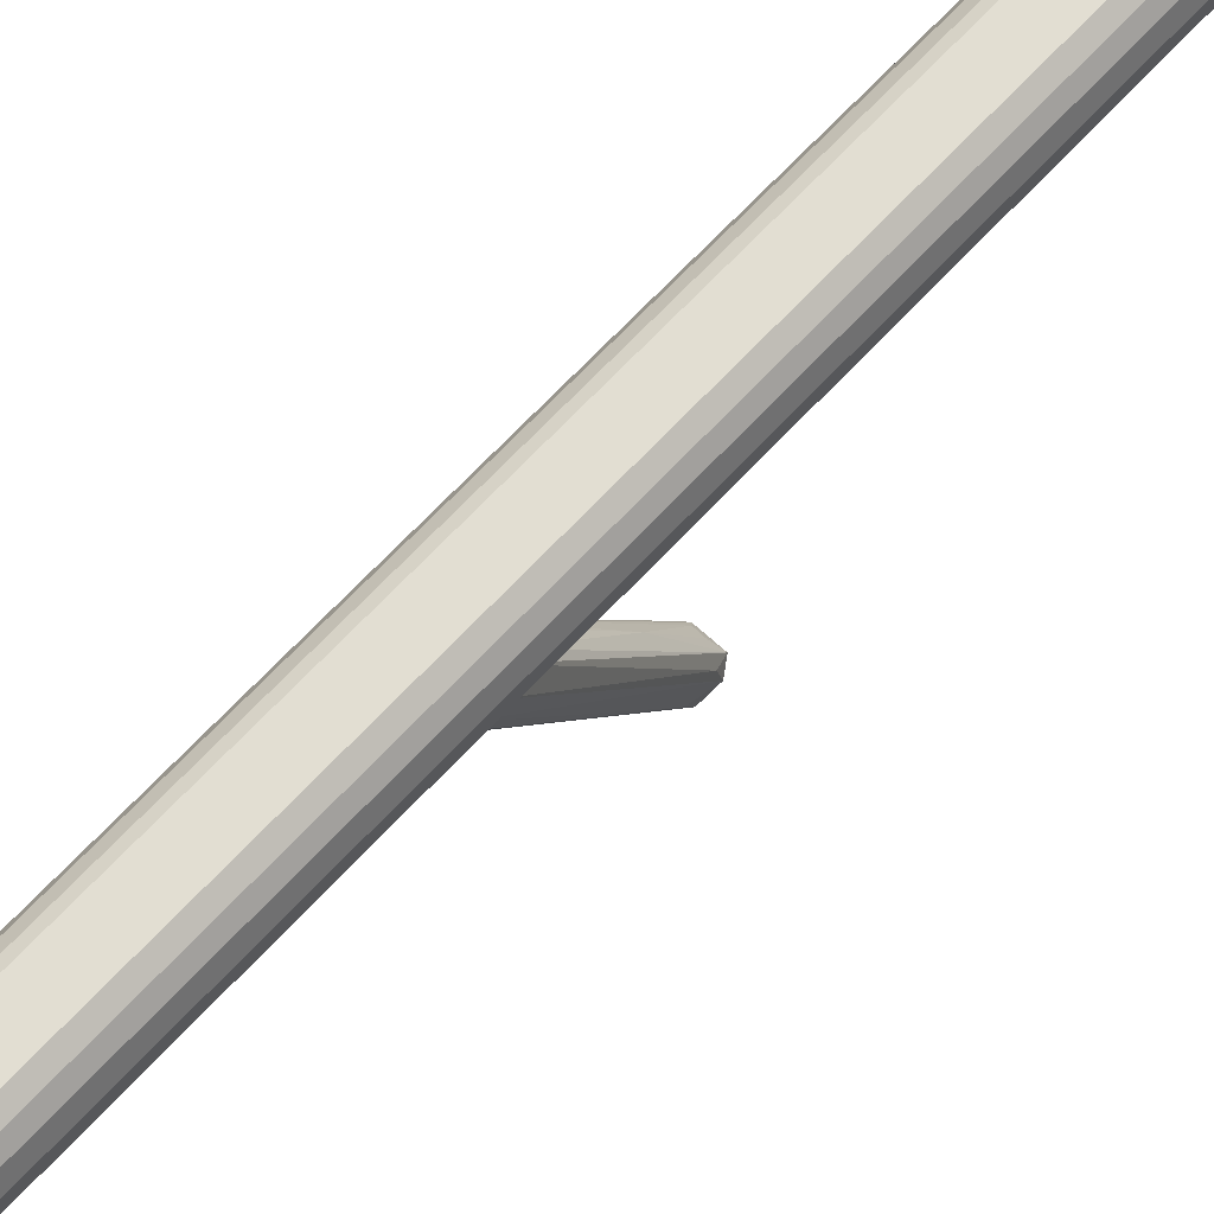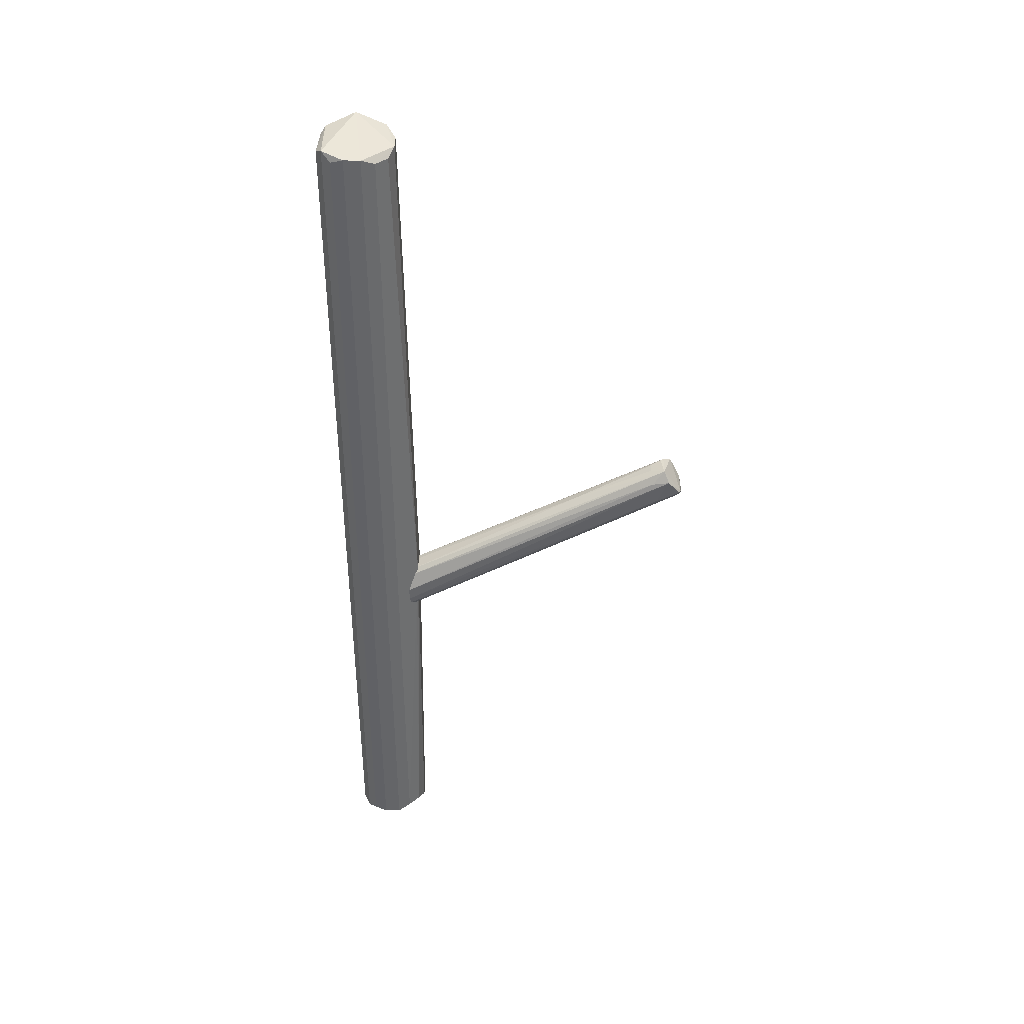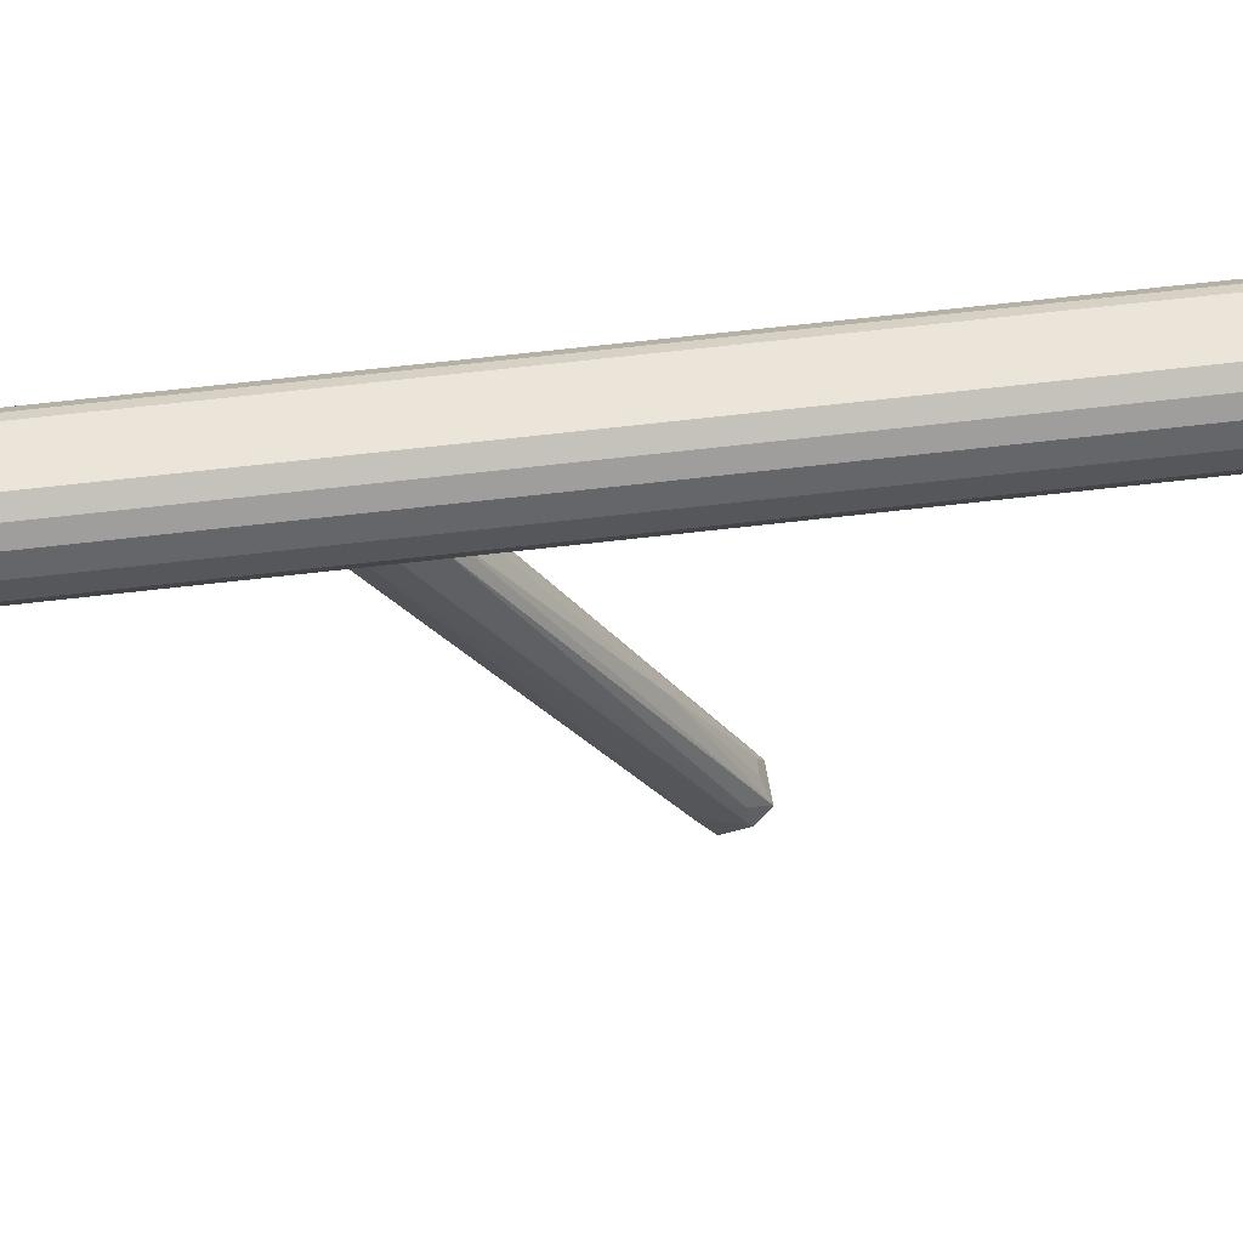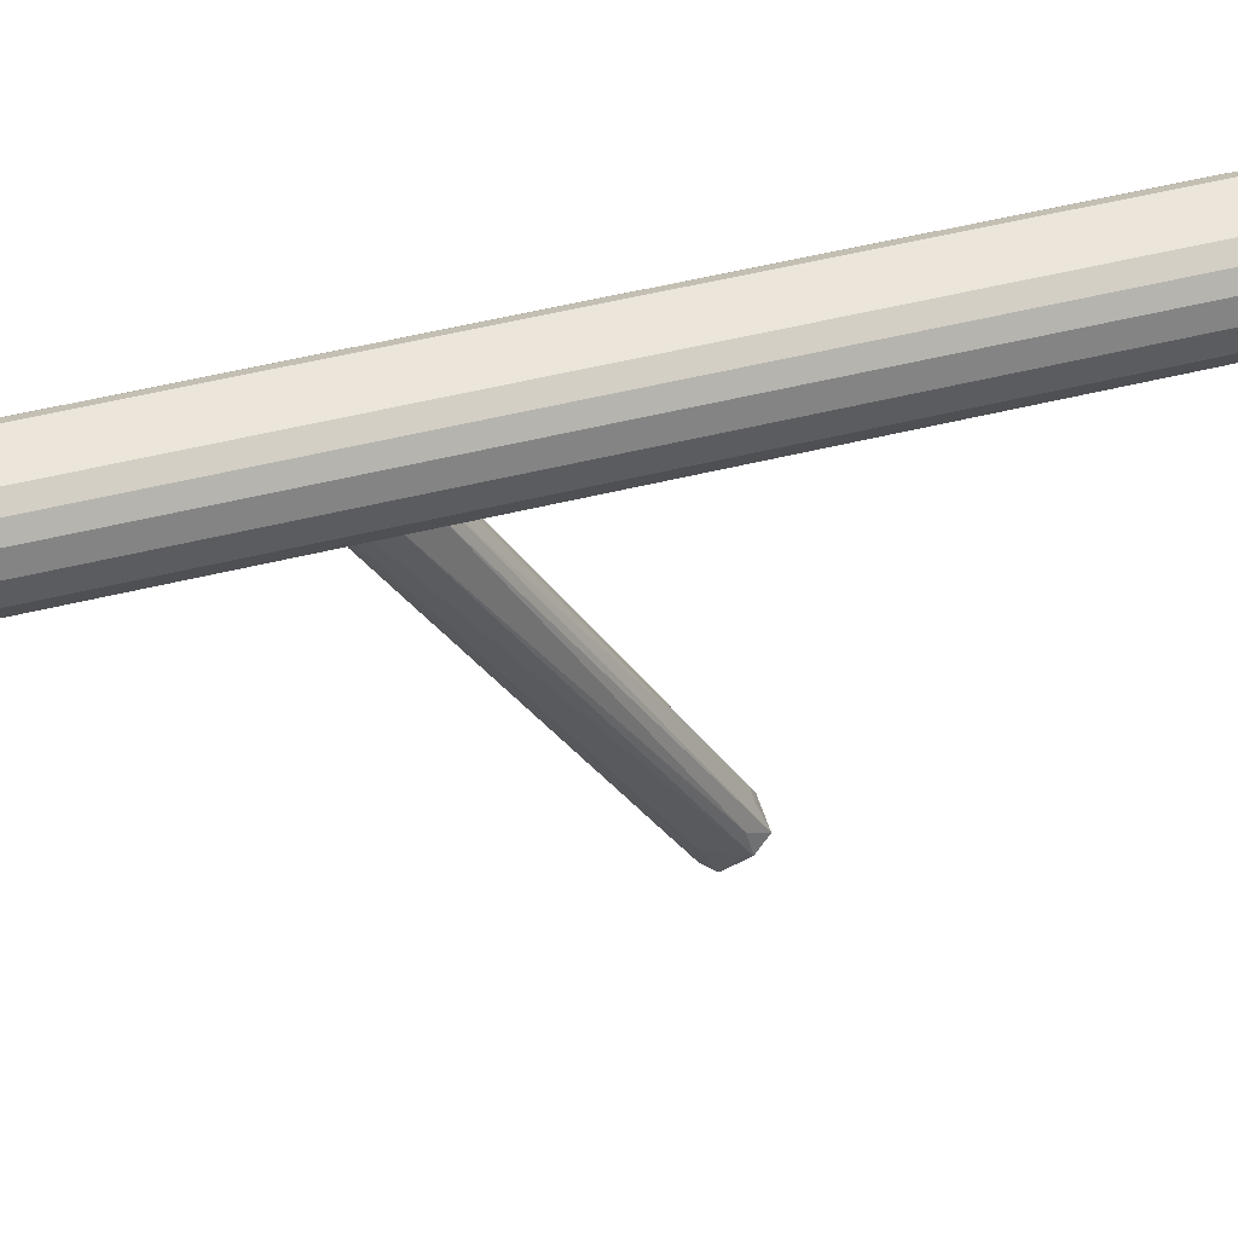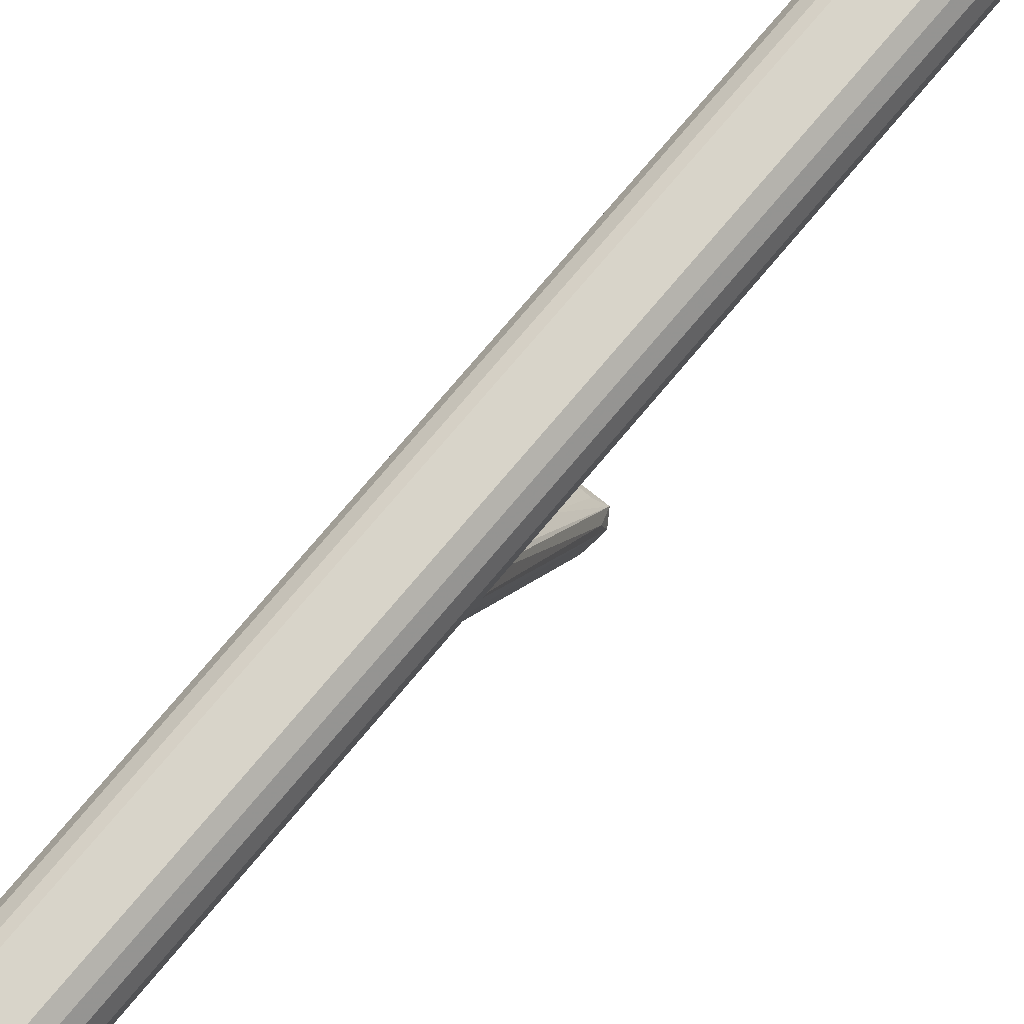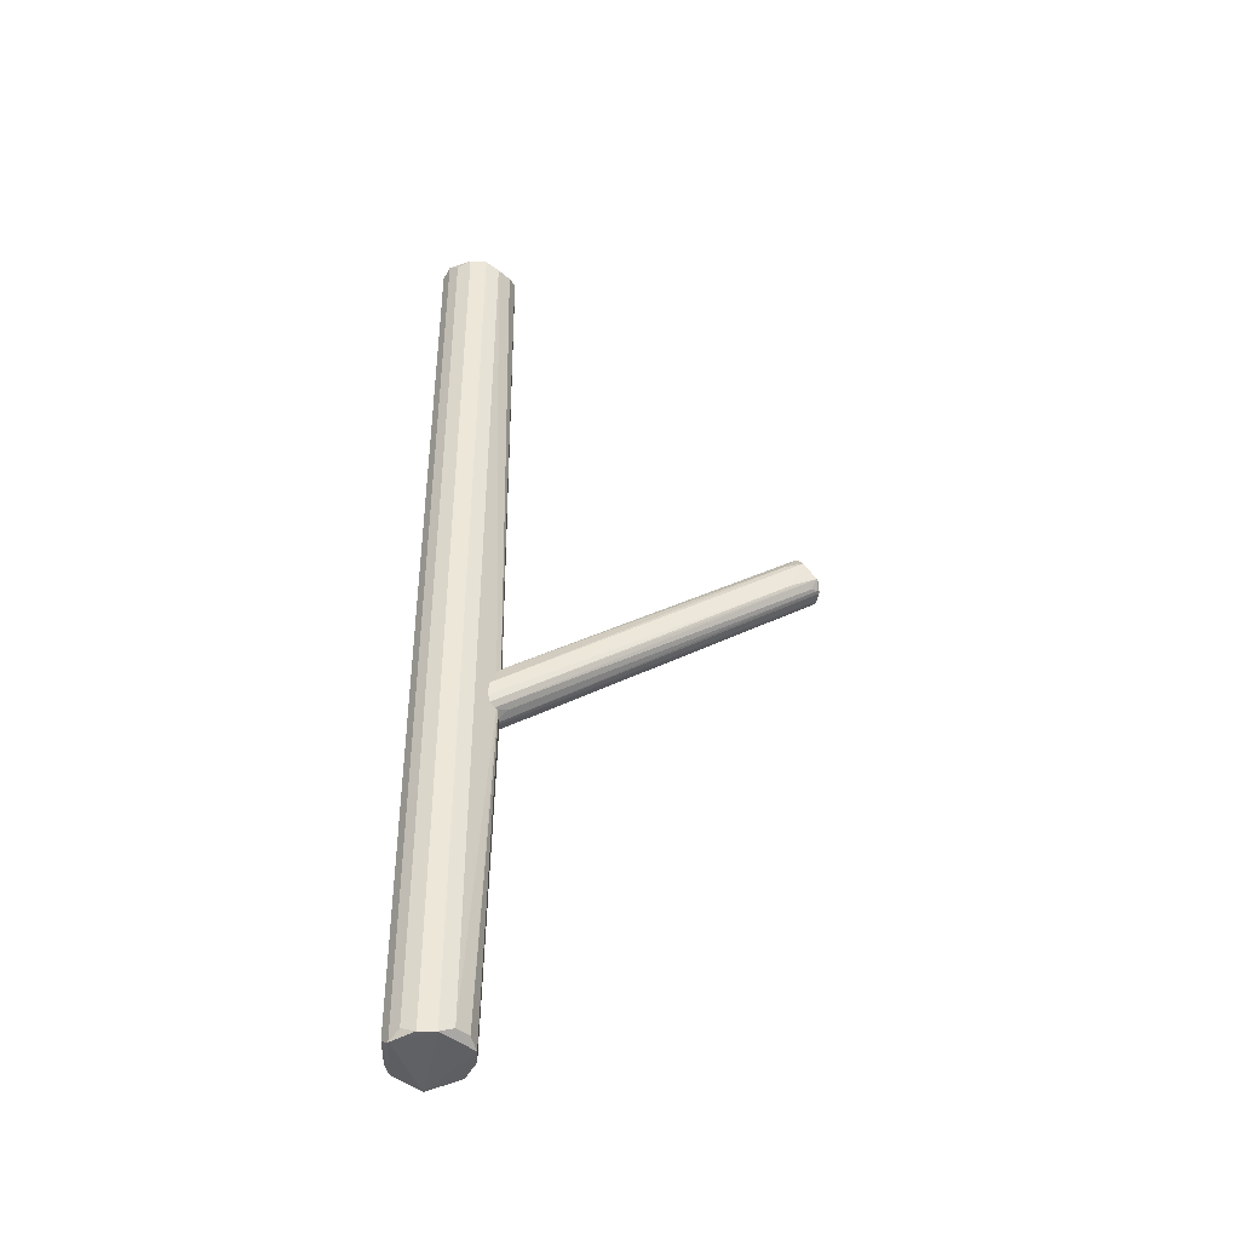
<metadata>
{"format":"obj","ext":"obj","renderer":"f3d","projection":"perspective","resolution":1024,"background":"white","views":[{"elev":68.9,"azim":-136.8,"up":"+Y"},{"elev":38.5,"azim":-89.3,"up":"+Z"},{"elev":61.1,"azim":-97.0,"up":"+Y"},{"elev":52.0,"azim":-105.0,"up":"+Y"},{"elev":76.4,"azim":-139.8,"up":"+Y"},{"elev":-40.2,"azim":-93.0,"up":"+Z"}]}
</metadata>
<code>
o hull_0
v -0.00395 -0.01801 0.009451
v -0.00395 -0.01801 0.4331
v -0.007201 -0.01912 0.168
v -0.01006 -0.01545 0.4302
v -0.01006 -0.01545 0.01239
v 0.01784 -0.004701 0.432
v 0.01784 -0.004701 0.01058
v 0.01547 0.01004 0.4315
v 0.01547 0.01004 0.01107
v -0.0155 0.01 0.4307
v -0.0155 0.01 0.01186
v -0.005964 -0.02031 0.1832
v 0.01786 0.004629 0.4322
v 0.01786 0.004629 0.01037
v -0.01803 0.003873 0.4332
v -0.01803 0.003873 0.009359
v -0.01185 0.01414 0.007954
v -0.01185 0.01414 0.4346
v -0.01546 -0.01006 0.01239
v -0.01546 -0.01006 0.4302
v -0.007031 0.01705 0.01077
v -0.007031 0.01705 0.4318
v 0.01001 -0.01549 0.4308
v 0.01001 -0.01549 0.0118
v -0.01801 -0.003942 0.433
v -0.01801 -0.003942 0.009542
v 0.009223 -0.01857 0.1742
v 0.01543 -0.0101 0.431
v 0.01543 -0.0101 0.01158
v 0.007641 -0.0205 0.1812
v 0.0126 -0.01347 0.4355
v 0.0126 -0.01347 0.007031
v 0.01842 0.000778 0.4389
v 0.01842 0.000778 0.2004
v 0.00854 0.01634 0.4327
v 0.00854 0.01634 0.009837
v 0.003868 -0.01803 0.009232
v 0.003868 -0.01803 0.4333
v 0.01837 0.001574 0.004291
v 0.0118 0.01418 0.007309
v 0.0118 0.01418 0.4353
f 33 7 34
f 39 1 26
f 35 21 22
f 1 30 12
f 12 4 20
f 26 1 19
f 20 26 19
f 22 21 18
f 33 31 6
f 21 35 36
f 35 40 36
f 40 21 36
f 30 1 37
f 15 26 25
f 26 20 25
f 33 18 25
f 18 15 25
f 26 15 16
f 15 11 16
f 39 40 9
f 40 8 9
f 31 33 2
f 4 12 2
f 12 30 2
f 20 4 2
f 38 31 2
f 30 38 2
f 33 25 2
f 25 20 2
f 39 26 17
f 21 40 17
f 40 39 17
f 18 21 17
f 11 18 17
f 26 16 17
f 16 11 17
f 33 6 7
f 6 29 7
f 11 15 10
f 15 18 10
f 18 11 10
f 33 39 13
f 8 33 13
f 9 8 13
f 31 30 28
f 6 31 28
f 29 6 28
f 1 39 32
f 37 1 32
f 39 7 32
f 7 29 32
f 1 12 5
f 19 1 5
f 40 35 41
f 35 22 41
f 33 8 41
f 8 40 41
f 18 33 41
f 22 18 41
f 39 9 14
f 13 39 14
f 9 13 14
f 30 31 23
f 31 38 23
f 38 30 23
f 30 37 24
f 32 30 24
f 37 32 24
f 12 20 3
f 20 19 3
f 5 12 3
f 19 5 3
f 28 30 27
f 29 28 27
f 30 32 27
f 32 29 27
f 39 33 34
f 7 39 34
o hull_1
v -0.004951 -0.02375 0.1665
v 0.008955 -0.1481 0.2385
v -0.00086 -0.1031 0.2319
v 0.0104 -0.01522 0.1698
v 0.0104 -0.01522 0.1759
v 0.00627 -0.1484 0.2524
v -0.002265 -0.1418 0.2513
v 0.001593 -0.1538 0.236
v -0.007367 -0.0169 0.1842
v -0.008222 -0.1563 0.2417
v 0.005323 -0.01766 0.1857
v -0.007907 -0.01667 0.1644
v 0.003846 -0.1467 0.2534
v -0.009041 -0.1448 0.2368
v -0.009041 -0.1424 0.2474
v 0.007087 -0.01702 0.184
v 0.007087 -0.01702 0.1635
v -0.002495 -0.1579 0.2384
v 0.009578 -0.01576 0.1792
v 0.006501 -0.1571 0.2417
v 0.002551 -0.01826 0.1865
v -0.004558 -0.01787 0.1864
v 0.005682 -0.1554 0.2384
v -0.0105 -0.01516 0.1759
v -0.0105 -0.01516 0.1698
v 0.002183 -0.1419 0.2514
v -0.000894 -0.01842 0.1621
v 0.000811 -0.01842 0.1621
v -0.009795 -0.01563 0.1664
v -0.009859 -0.1505 0.2491
v 0.004047 -0.1571 0.2384
v -0.005768 -0.1538 0.2376
v -0.004132 -0.1571 0.2385
v -0.006587 -0.1571 0.2417
v -0.006587 -0.1481 0.254
v 0.009454 -0.01583 0.1675
v 0.009774 -0.1522 0.2499
v 0.007319 -0.1554 0.2401
f 72 58 64
f 67 48 76
f 65 46 45
f 46 78 45
f 63 52 50
f 76 63 50
f 78 79 43
f 79 58 43
f 45 78 43
f 58 68 53
f 51 70 53
f 70 58 53
f 48 67 44
f 67 52 44
f 76 48 44
f 63 76 44
f 76 78 47
f 50 52 57
f 52 47 57
f 47 78 57
f 71 65 66
f 65 45 66
f 45 70 66
f 51 71 55
f 70 51 55
f 71 66 55
f 66 70 55
f 65 71 56
f 71 76 56
f 50 65 56
f 76 50 56
f 68 58 69
f 49 68 69
f 58 72 69
f 72 49 69
f 46 65 60
f 78 46 60
f 65 50 60
f 57 78 60
f 50 57 60
f 68 74 42
f 53 68 42
f 68 49 59
f 51 74 59
f 74 68 59
f 49 72 59
f 52 67 54
f 67 76 54
f 47 52 54
f 76 47 54
f 74 51 73
f 51 53 73
f 42 74 73
f 53 42 73
f 52 63 62
f 44 52 62
f 63 44 62
f 79 78 61
f 72 79 61
f 59 72 61
f 59 61 75
f 71 51 75
f 76 71 75
f 78 76 75
f 51 59 75
f 61 78 75
f 58 70 77
f 70 45 77
f 43 58 77
f 45 43 77
f 58 79 64
f 79 72 64

</code>
